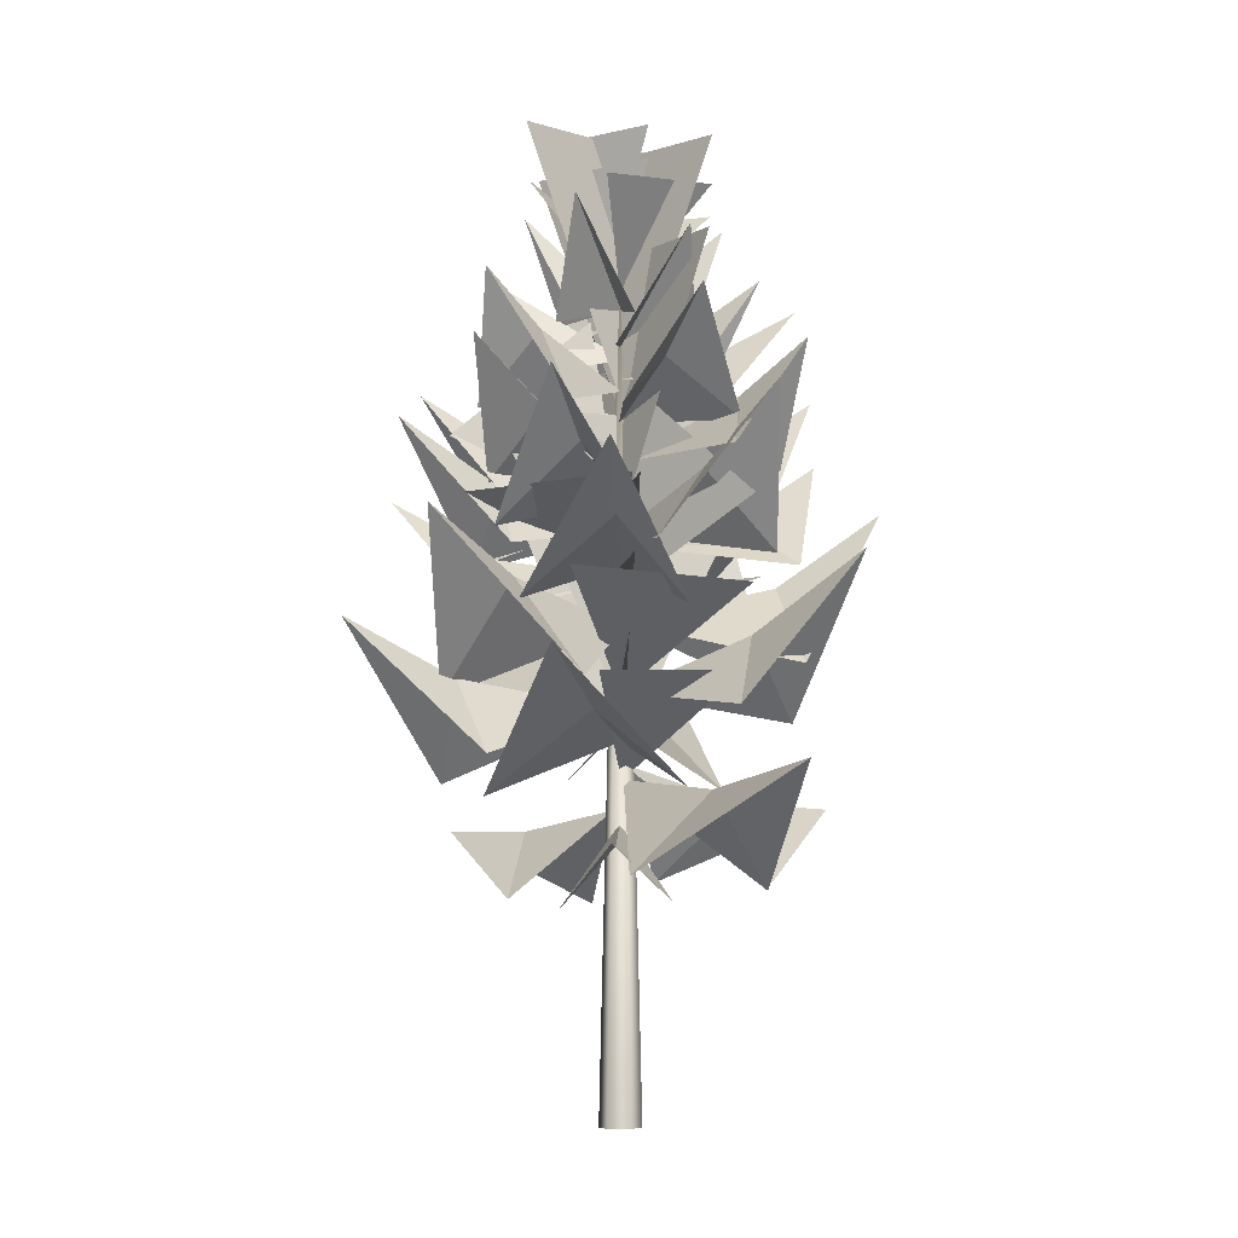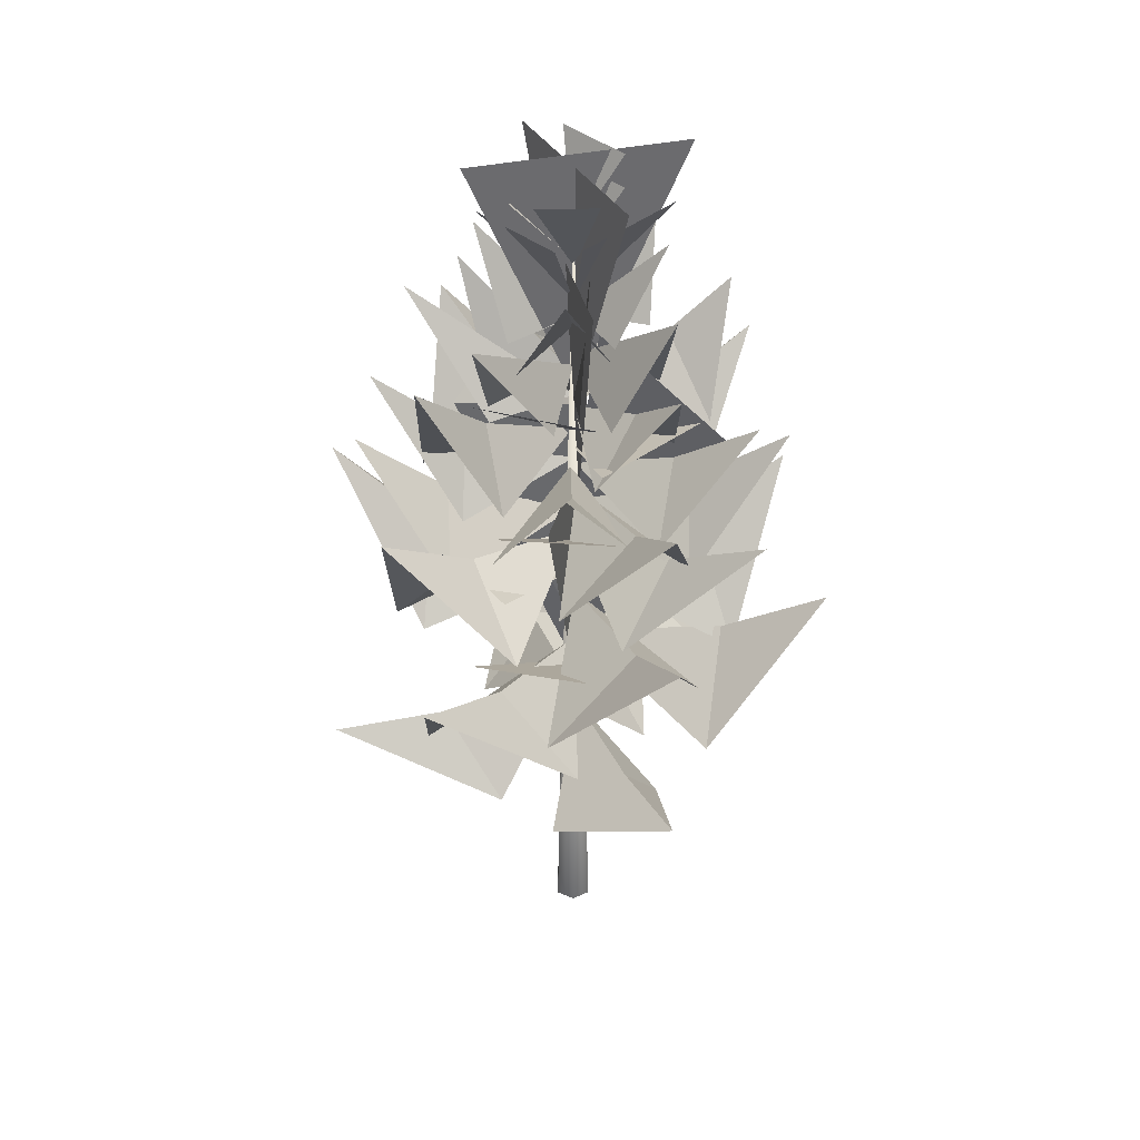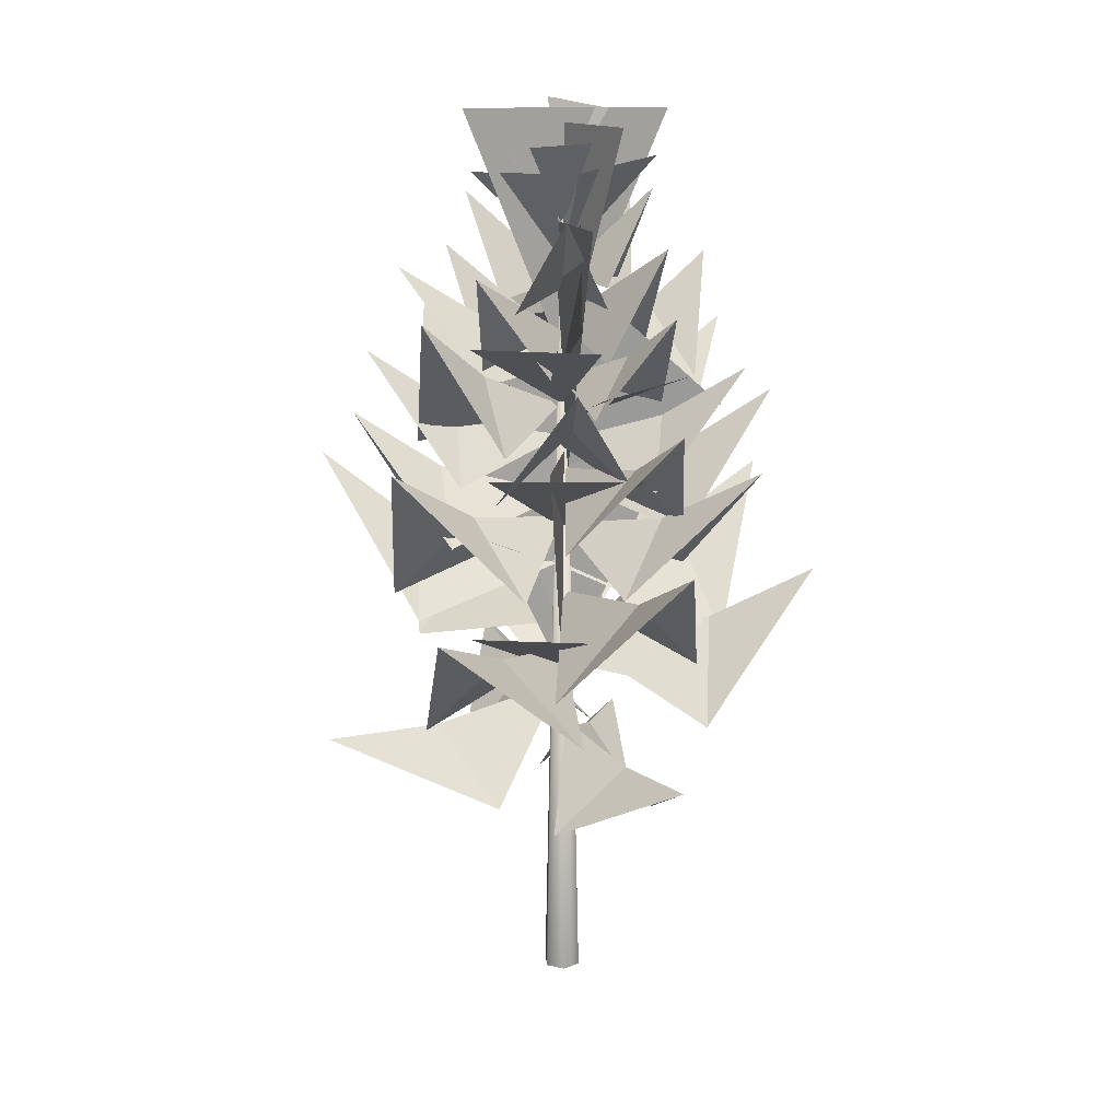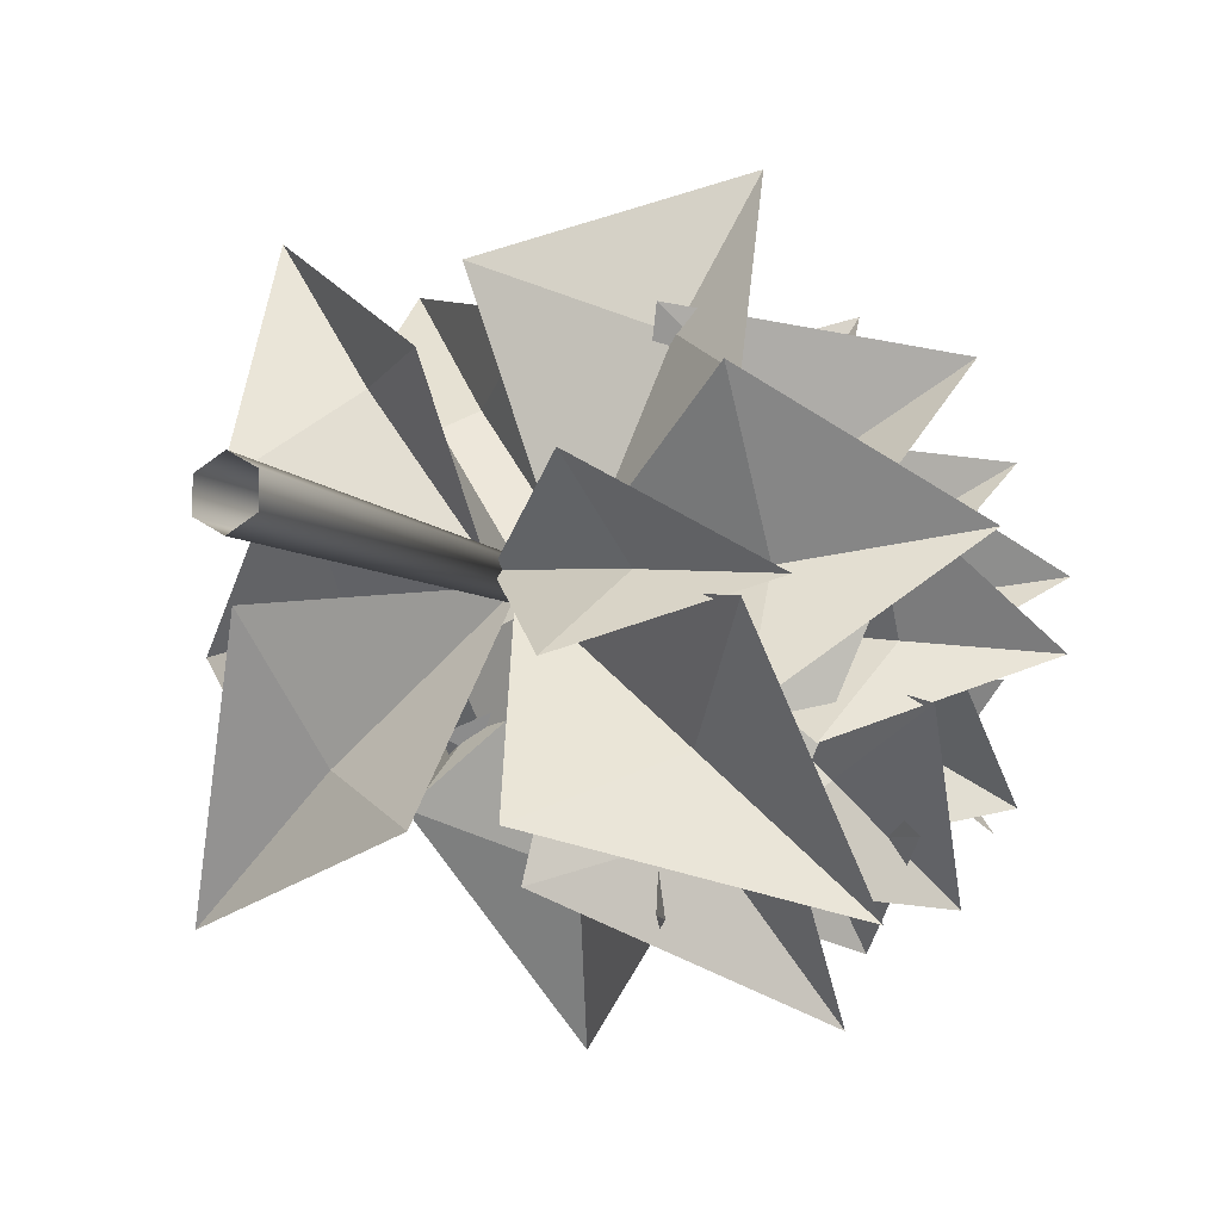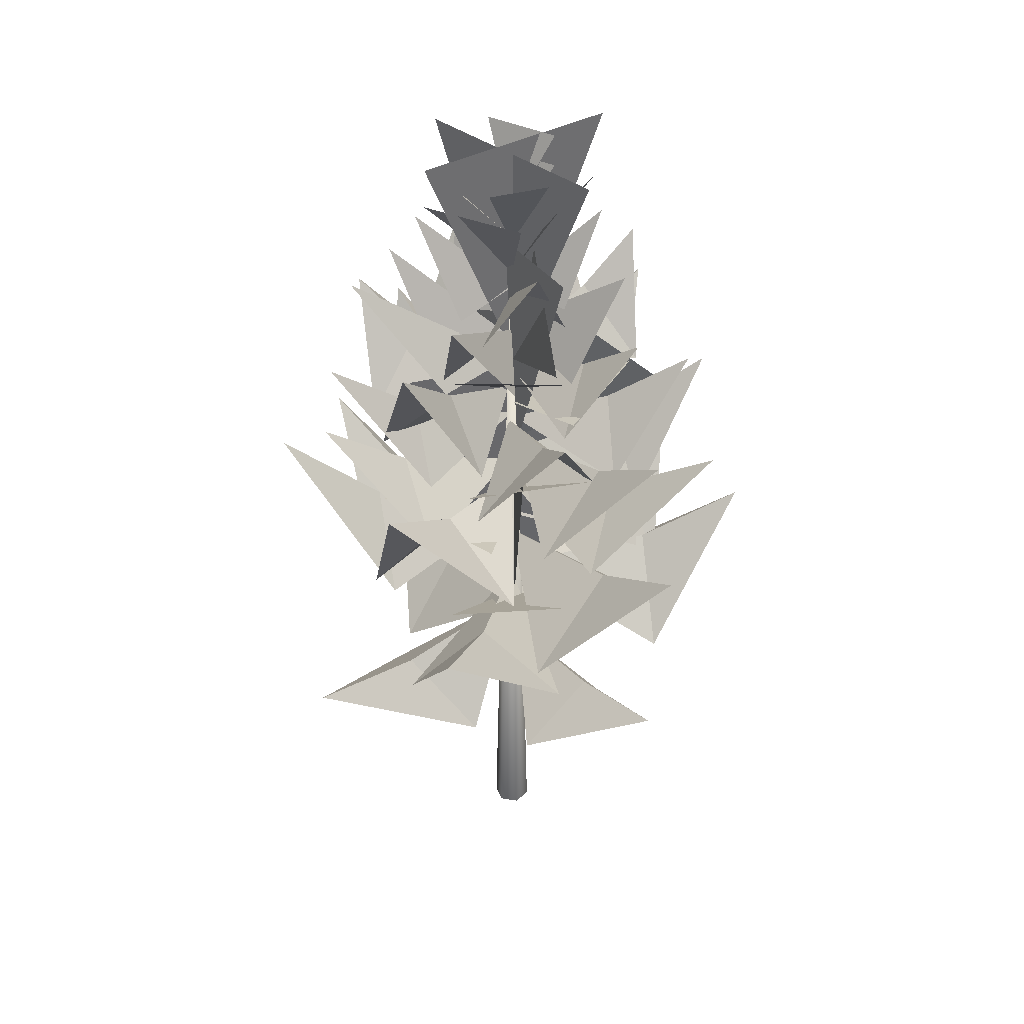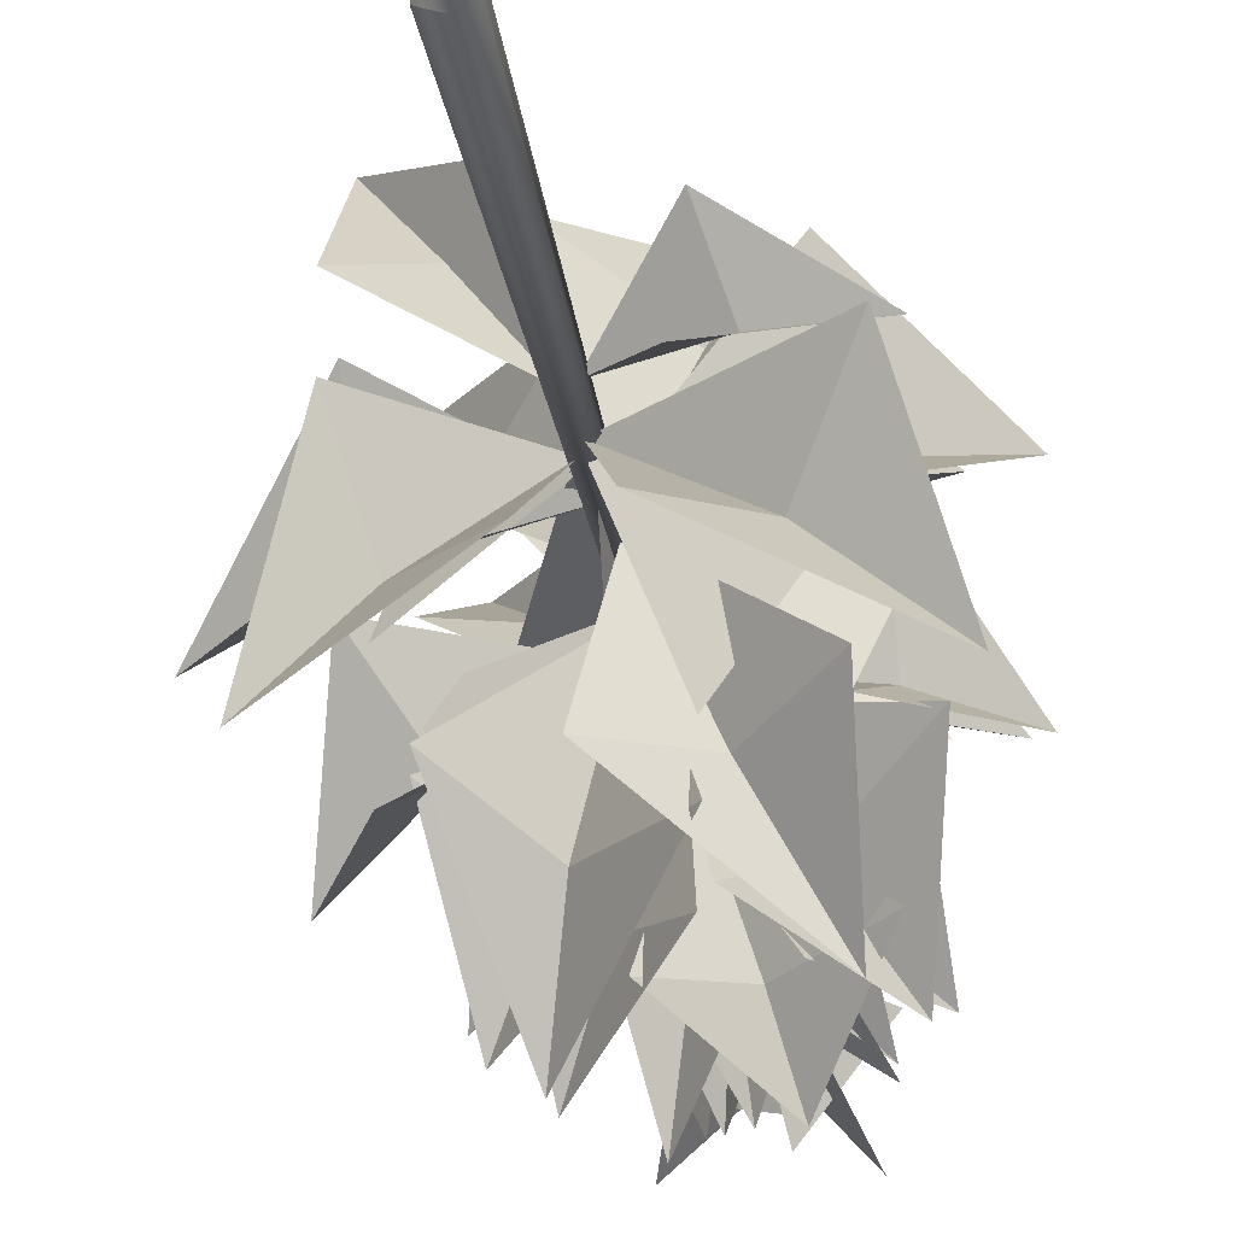
<metadata>
{"format":"obj","ext":"obj","renderer":"f3d","projection":"perspective","resolution":1024,"background":"white","views":[{"elev":-9.4,"azim":97.4,"up":"+Y"},{"elev":37.4,"azim":-60.3,"up":"+Y"},{"elev":17.2,"azim":-66.5,"up":"+Y"},{"elev":-7.5,"azim":23.5,"up":"+Z"},{"elev":38.6,"azim":-78.3,"up":"+Y"},{"elev":-40.5,"azim":11.4,"up":"+Z"}]}
</metadata>
<code>
o 07_conifer_03_larch
v 0 -0.5515 -0.2404
v 0 10.03 -1e-06
v 0.2082 -0.5515 -0.1202
v 0.2082 -0.5515 0.1202
v 0 -0.5515 0.2404
v -0.2082 -0.5515 0.1202
v -0.2082 -0.5515 -0.1202
v 2.626 6.567 -0.2334
v 1.737 5.02 0.8636
v 1.384 4.98 -0.9385
v 1.629 5.928 -0.1641
v 0.07214 5.645 0.01728
v -0.009286 3.499 0.01071
v 2.186 6.007 1.768
v 0.6034 4.127 1.929
v 1.766 4.18 0.1464
v 1.287 5.343 0.9933
v -0.01518 4.973 -0.0249
v -1.879 5.646 2.453
v -1.983 3.907 0.7728
v -0.1971 3.994 1.893
v -1.066 4.969 1.462
v 0.0355 4.631 0.00484
v -1.892 8.303 -0.9525
v -0.9638 6.652 -1.507
v -1.491 6.691 -0.07805
v -1.019 7.558 -0.5729
v 0.05873 7.035 -0.05273
v 0.5892 8.106 -2.181
v 1.496 6.71 -1.44
v -0.3884 6.679 -1.767
v 0.4065 7.488 -1.383
v 0.04668 6.865 -0.04098
v 0.08357 8.923 -1.606
v 0.7585 7.684 -0.9196
v -0.4203 7.65 -0.9013
v 0.01651 7.832 0.01722
v 1.845 7.946 1.361
v 0.5739 6.553 1.422
v 1.338 6.593 0.1346
v 0.9769 7.293 0.7151
v -0.01899 6.989 -0.01259
v -1.174 9.483 0.5663
v -1.019 8.332 -0.1593
v -0.3676 8.349 0.7565
v 0.01051 8.49 -0.003957
v -0.6369 10.24 -0.1361
v -0.2839 10.3 0.6555
v -0.003335 9.292 -0.0148
v 0.2159 10.11 -0.743
v -0.6038 10.19 -0.4666
v -0.003335 9.36 -0.0148
v 0.3033 10.23 0.4726
v 0.4344 10.33 -0.3813
v -0.003335 9.292 -0.0148
v 0.1898 9.745 1.092
v -0.3813 8.612 0.7492
v 0.5014 8.586 0.5222
v 0.004973 8.682 -0.006353
v -0.7722 9.988 0.5528
v 0.5766 10.08 0.9838
v -0.008803 8.84 0.004369
v -0.4388 9.893 -1.001
v -0.9605 9.991 0.3139
v -0.008803 8.84 0.004369
v 1.075 9.944 0.01165
v 0.1789 10.07 -1.08
v -0.008803 8.84 0.004369
v -0.2581 9.645 -1.162
v 0.3624 8.385 -0.8661
v -0.5925 8.404 -0.5254
v 0.008701 8.622 0.0194
v 1.355 9.642 0.327
v 0.6243 8.368 0.6574
v 0.8109 8.394 -0.2712
v -0.01058 8.657 -0.01122
v -2.2 3.076 -2.185
v -0.1967 2.114 -1.673
v -1.463 2.184 -0.2141
v -1.23 3.084 -1.18
v -0.05922 3.441 -0.002963
v -0.6466 8.357 1.733
v -1.113 7.167 0.9127
v 0.2241 7.151 1.224
v -0.348 7.811 1.008
v 0.02751 7.385 -0.01309
v 1.094 9.317 -0.9254
v 0.9999 7.976 -0.07387
v 0.303 8.017 -0.9038
v -0.008109 8.231 -0.000133
v -2.633 6.676 -0.9984
v -1.728 4.93 -1.474
v -2.154 5.173 0.4767
v -1.48 5.932 -0.5085
v -0.001004 5.619 0.003193
v -1.521 8.809 -0.4218
v -0.6954 7.543 -0.7451
v -0.8386 7.536 0.2183
v -0.0157 7.975 0.003222
v -0.291 9.103 1.476
v -0.7714 7.772 0.9272
v 0.4186 7.814 0.9123
v -0.01119 8.088 -0.0413
v 1.339 8.844 1.328
v 0.4184 7.46 1.577
v 1.4 7.27 0.3591
v 0.8302 8.235 0.7882
v -0.001826 7.703 -0.01543
v -2.067 7.676 1.089
v -1.798 6.202 -0.06695
v -0.7887 6.215 1.317
v -1.176 7.026 0.6468
v -0.01507 6.545 -0.0311
v -1.453 7.07 -2.126
v -0.2347 5.676 -2.021
v -1.671 5.559 -0.7107
v -0.8639 6.348 -1.241
v 0.05594 5.901 -0.02136
v -0.3666 6.554 2.736
v -1.132 5.009 1.309
v 0.5613 5.035 1.408
v -0.2 5.809 1.416
v 0.006753 5.529 -0.02235
v 2.469 3.209 -2.246
v 2.007 2.062 -0.3538
v 0.4801 1.981 -1.665
v 1.318 3.006 -1.154
v -0.001464 3.247 -0.03406
v 1.015 5.011 2.972
v -0.3957 3.259 2.118
v 1.478 3.406 1.24
v 0.6442 4.334 1.749
v 0.0308 4.033 0.05657
v -1.467 2.808 2.221
v -1.433 1.945 0.518
v -0.07455 1.935 1.279
v -0.8125 2.743 1.211
v -0.05656 2.915 0.08574
v 2.207 2.385 -0.1924
v 0.9535 1.753 0.5581
v 0.7868 1.844 -0.6774
v 1.156 2.429 -0.0997
v 0.06479 2.753 -0.000777
v 1.354 5.56 -2.812
v 1.574 3.877 -1.479
v -0.2481 3.875 -1.909
v 0.6598 4.745 -1.53
v 0.06354 4.216 -0.01376
v 1.561 7.392 -1.921
v 2.002 5.576 -0.6413
v 0.3713 5.709 -1.8
v 0.8951 6.58 -1.037
v -0.000475 6.045 0.009728
v 1.641 8.479 -1.116
v 1.652 7.15 -0.2426
v 0.7482 7.148 -1.449
v 0.9231 7.848 -0.6229
v -0.0339 7.331 0.0234
v -1.527 7.176 2.167
v -1.707 5.653 0.7786
v -0.1404 5.723 1.677
v -0.8912 6.561 1.328
v -4e-05 6.245 0.04734
v -1.098 7.759 -2.11
v 0.1716 6.176 -1.674
v -1.2 6.186 -0.8193
v -0.5691 7.033 -1.158
v 0.0323 6.672 0.01686
v 0.8724 7.284 2.399
v -0.2951 5.701 1.744
v 1.197 5.74 1.041
v 0.4855 6.509 1.293
v 0.04095 6.048 0.04049
v -0.5096 8.704 -1.966
v 0.4586 7.363 -1.124
v -0.7455 7.364 -0.7026
v 0.01557 7.549 0.007341
v 0.2813 7.653 2.27
v -0.6378 6.244 1.495
v 0.8525 6.295 1.153
v 0.1558 7.003 1.255
v 0.000595 6.605 0.02463
v -0.8785 6.359 -2.9
v 0.5226 4.447 -2.11
v -1.392 4.488 -1.321
v -0.5481 5.47 -1.716
v -0.01518 5.023 -0.0249
v 2.863 4.384 0.3322
v 1.555 2.936 1.259
v 1.664 2.997 -0.9241
v 1.507 3.857 0.09095
v 0.06412 3.667 -0.01169
v -3.155 4.879 -0.1682
v -1.911 3.282 -0.9811
v -1.648 3.247 1
v -1.737 4.284 -0.01813
v 0.07365 3.861 -0.01493
v 2.394 7.423 0.4249
v 1.38 5.883 1.202
v 1.517 5.826 -0.483
v 1.506 6.774 0.2435
v 0.07214 6.43 0.01728
v -1.348 8.252 0.8404
v -0.1383 9.386 0.297
v -0.008803 7.53 0.004369
v -0.9784 10.7 -0.8378
v 1.077 10.6 0.9304
v 0.01357 7.62 0.005349
v 1.075 6.248 -1.617
v 0.2464 7.667 -0.226
v -0.008803 5.37 0.004369
v 0.5046 7.122 1.886
v -0.002328 8.541 0.3481
v -0.008803 6.244 0.004369
v 1.228 6.31 1.562
v 1.928 6.325 -0.3768
v -0.008803 5.547 0.004369
v 1.803 5.367 0.3049
v 0.9751 5.282 -1.581
v -0.008803 4.225 0.004369
v -1.168 7.432 1.032
v 0.3686 7.443 1.494
v -0.008803 6.838 0.004369
v -1.311 7.931 -0.6196
v -1.052 7.956 0.9645
v -0.00887 7.065 0.000171
v -0.928 5.687 -1.549
v -1.797 5.701 0.1072
v -0.008803 4.995 0.004369
v 0.3033 10.63 0.4726
v 0.4344 10.73 -0.3813
v -0.003335 9.694 -0.0148
v -1.088 9.38 0.8579
v 1.11 9.252 -1.133
v 0.05837 6.009 0.03232
v -0.7372 7.47 -1.184
v 0.8462 7.36 1.324
v 0.03012 4.104 0.0159
v -1.334 6.522 0.426
v 1.512 6.412 -0.4114
v 0.03012 3.156 0.0159
v -0.7243 10.53 1.078
v 0.8256 10.42 -1.147
v 0.01357 7.448 0.005349
v 0.4542 6.824 1.376
v -0.4123 6.714 -1.461
v 0.03012 3.458 0.0159
v 0.5132 4.396 -1.466
v 1.586 4.255 0.02156
v -0.04575 3.245 -0.003501
v -1.18 4.475 1.306
v -1.687 4.455 -0.4616
v -0.06165 3.588 0.02657
v -1.687 6.453 -0.2284
v -0.8785 6.43 1.459
v -0.008803 5.473 0.004369
f 1 2 3
f 3 2 4
f 4 2 5
f 5 2 6
f 6 2 7
f 7 2 1
f 8 9 11
f 11 10 8
f 9 12 11
f 12 10 11
f 14 15 17
f 17 16 14
f 15 18 17
f 18 16 17
f 19 20 22
f 22 21 19
f 20 23 22
f 23 21 22
f 24 25 27
f 27 26 24
f 25 28 27
f 28 26 27
f 29 30 32
f 32 31 29
f 30 33 32
f 33 31 32
f 34 35 37
f 37 36 34
f 38 39 41
f 41 40 38
f 39 42 41
f 42 40 41
f 43 44 46
f 46 45 43
f 47 48 49
f 50 51 52
f 53 54 55
f 56 57 59
f 59 58 56
f 60 61 62
f 63 64 65
f 66 67 68
f 69 70 72
f 72 71 69
f 73 74 76
f 76 75 73
f 77 78 80
f 80 79 77
f 78 81 80
f 81 79 80
f 82 83 85
f 85 84 82
f 83 86 85
f 86 84 85
f 87 88 90
f 90 89 87
f 91 92 94
f 94 93 91
f 92 95 94
f 95 93 94
f 96 97 99
f 99 98 96
f 100 101 103
f 103 102 100
f 104 105 107
f 107 106 104
f 105 108 107
f 108 106 107
f 109 110 112
f 112 111 109
f 110 113 112
f 113 111 112
f 114 115 117
f 117 116 114
f 115 118 117
f 118 116 117
f 119 120 122
f 122 121 119
f 120 123 122
f 123 121 122
f 124 125 127
f 127 126 124
f 125 128 127
f 128 126 127
f 129 130 132
f 132 131 129
f 130 133 132
f 133 131 132
f 134 135 137
f 137 136 134
f 135 138 137
f 138 136 137
f 139 140 142
f 142 141 139
f 140 143 142
f 143 141 142
f 144 145 147
f 147 146 144
f 145 148 147
f 148 146 147
f 149 150 152
f 152 151 149
f 150 153 152
f 153 151 152
f 154 155 157
f 157 156 154
f 155 158 157
f 158 156 157
f 159 160 162
f 162 161 159
f 160 163 162
f 163 161 162
f 164 165 167
f 167 166 164
f 165 168 167
f 168 166 167
f 169 170 172
f 172 171 169
f 170 173 172
f 173 171 172
f 174 175 177
f 177 176 174
f 178 179 181
f 181 180 178
f 179 182 181
f 182 180 181
f 183 184 186
f 186 185 183
f 184 187 186
f 187 185 186
f 188 189 191
f 191 190 188
f 189 192 191
f 192 190 191
f 193 194 196
f 196 195 193
f 194 197 196
f 197 195 196
f 198 199 201
f 201 200 198
f 199 202 201
f 202 200 201
f 203 204 205
f 206 207 208
f 209 210 211
f 212 213 214
f 215 216 217
f 218 219 220
f 221 222 223
f 224 225 226
f 227 228 229
f 230 231 232
f 233 234 235
f 236 237 238
f 239 240 241
f 242 243 244
f 245 246 247
f 248 249 250
f 251 252 253
f 254 255 256

</code>
